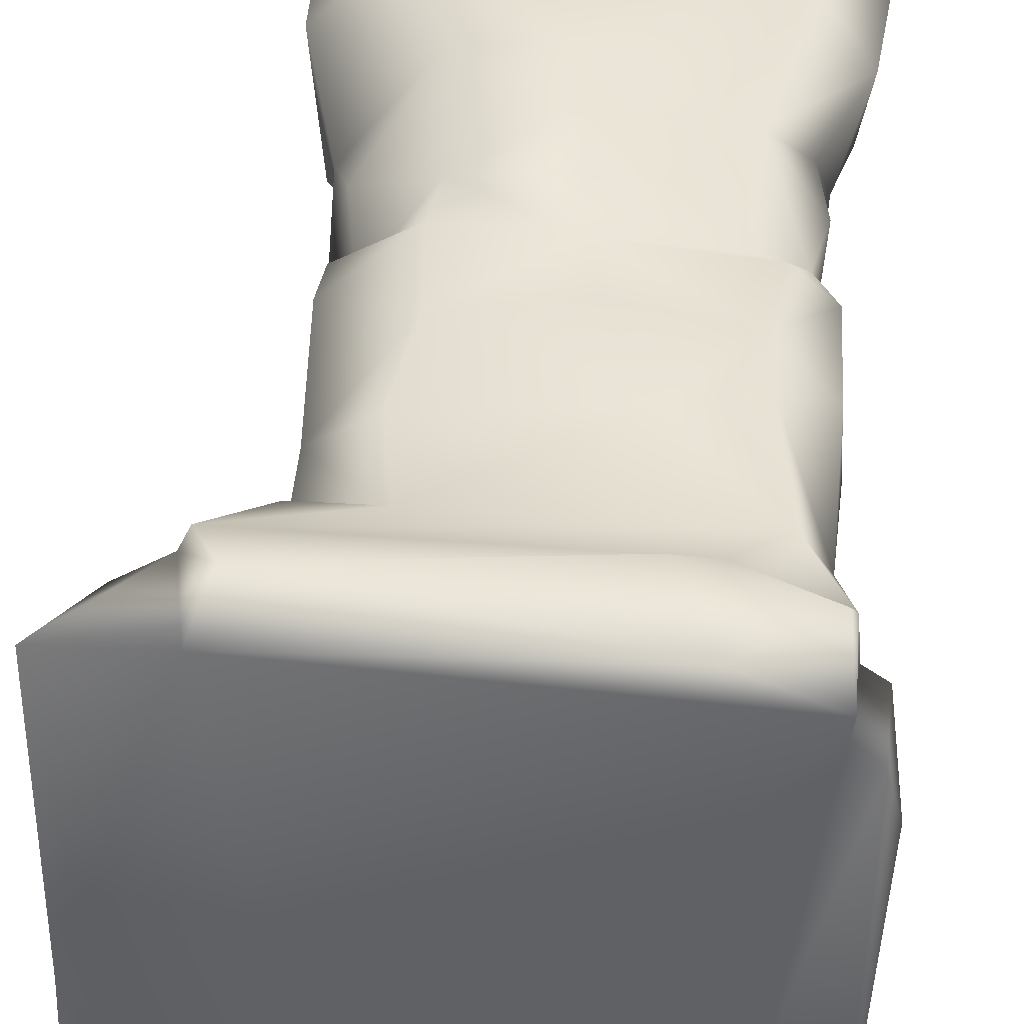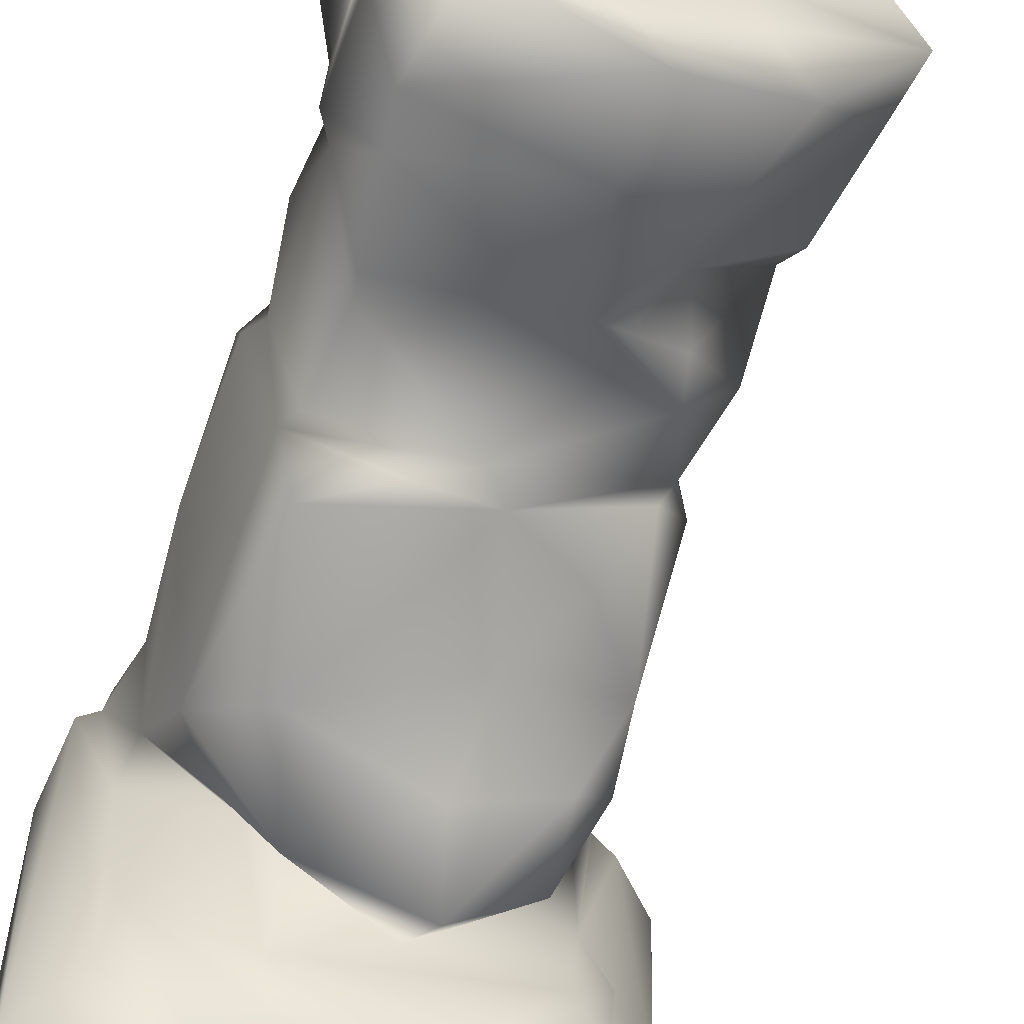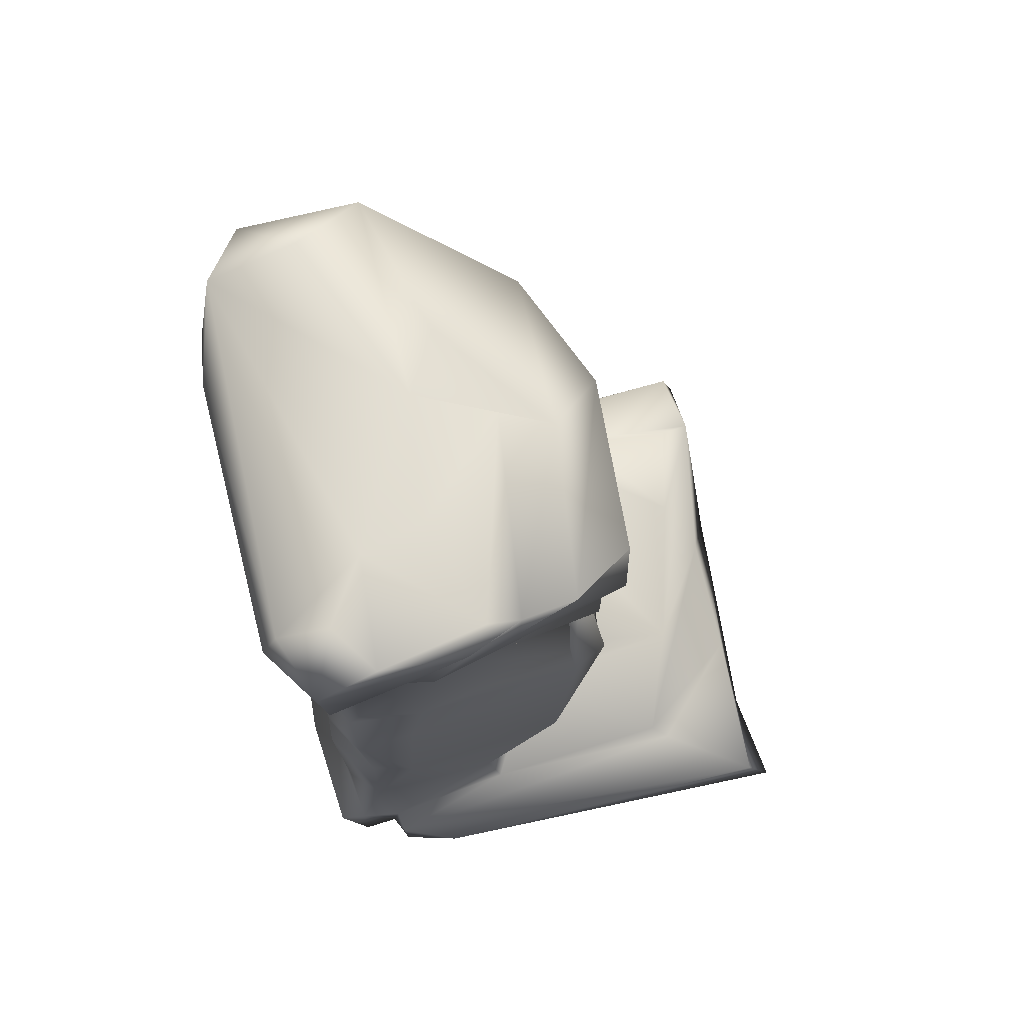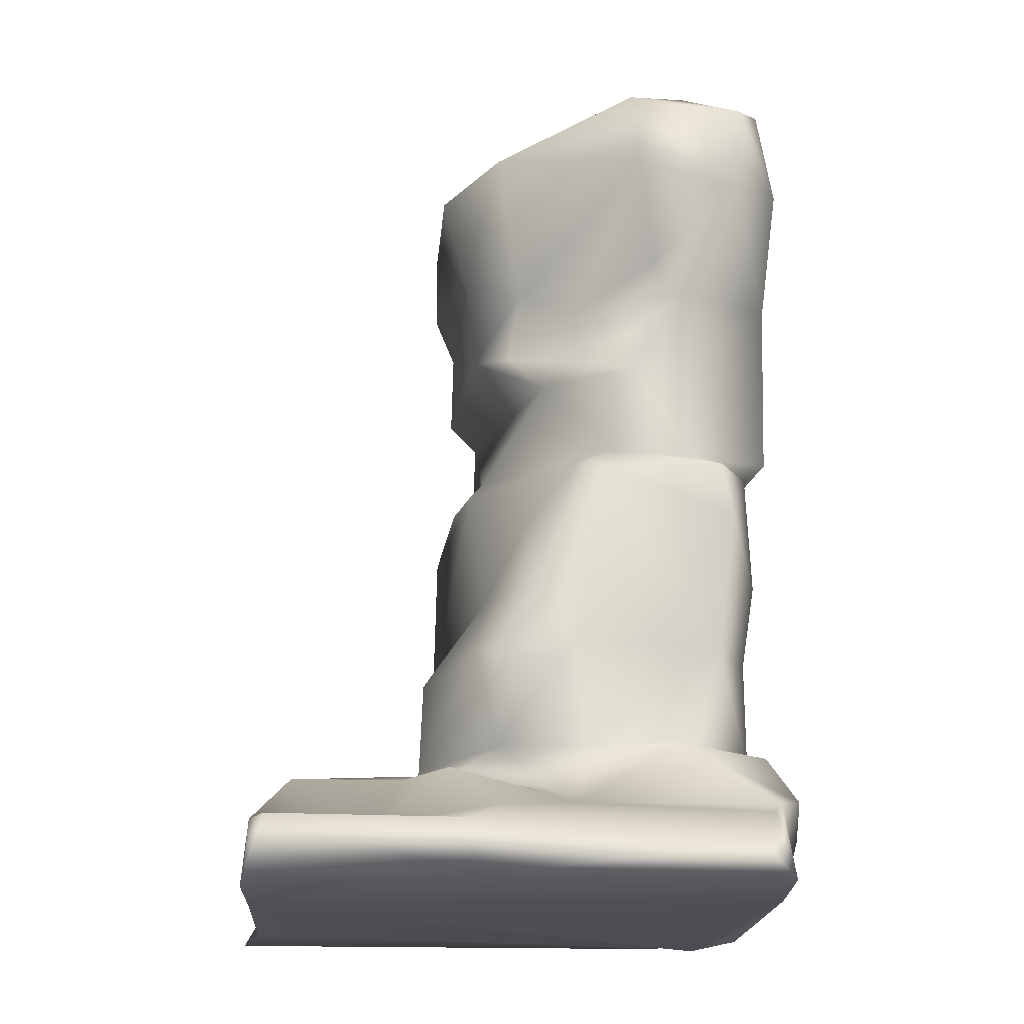
<metadata>
{"format":"obj","ext":"obj","renderer":"f3d","projection":"perspective","resolution":1024,"background":"white","views":[{"elev":39.6,"azim":4.6,"up":"+Z"},{"elev":-67.9,"azim":161.5,"up":"+Z"},{"elev":72.1,"azim":80.4,"up":"+Y"},{"elev":-19.0,"azim":-94.5,"up":"+Y"}]}
</metadata>
<code>
g default
v -7.48 -3.854 0.6356
v 15.24 15.05 -5.49
v 21.87 -31.69 20.34
v 23.13 -40.11 -26.02
v -12.22 39.12 23.93
v 21.23 -9.135 17.83
v -12.09 -26.6 15.93
v -7.868 -40.41 -24.44
v -9.326 10.09 2.501
v 11.48 38.44 9.136
v -16.59 -32.18 22.74
v 21.38 -12.55 14.03
v 10.68 -28.58 0.1515
v -13.99 10.46 10.37
v 3.949 6.221 24.27
v 16.08 23.17 -5.267
v 16.24 -6.664 21.37
v 22.23 -31.78 16.59
v -5.524 32.91 25.97
v -3.637 15.28 -0.7211
v -6.703 -17.1 21.62
v 7.498 -29.32 -16.05
v 24.71 37.63 19.91
v -9.658 -29.91 3.268
v 15.46 15.17 22.44
v -1.95 -29.26 -9.642
v -12.04 -26.48 -2.213
v 15.83 3.844 -3.037
v -14.97 -40.58 22.87
v 20.46 11.55 17.58
v 22.99 -35.82 -23.6
v -13.46 0.4144 8.153
v -18.56 -34.64 -24.17
v 22.9 37.02 7.303
v -4.286 -27.3 -9.149
v 19.11 3.452 18.95
v -17.76 36.74 21.01
v 23.66 27.74 19.54
v 17.67 -30.36 -12.95
v -5.099 -26.31 21.99
v 18.7 32.8 23.99
v 8.179 -35.81 -23.25
v 20.63 -25.86 18.06
v 0.2676 34.5 -7.165
v -15.89 -26.69 14.01
v -18.07 37.65 10.33
v 14.52 -1.153 -6.831
v -16.39 -32.36 4.519
v 3.083 22.12 24.58
v -9.985 34.31 -2.176
v -7.025 -28.68 -19.01
v 14.11 4.091 19.82
v -5.612 21.41 0.3194
v 19.48 4.132 12.1
v -14.13 39.83 16.1
v 11.17 -15.68 -7.272
v -12.48 1.425 19.23
v -24.58 -37.33 19.59
v 19.74 37.17 -2.043
v 17.29 -20.7 -1.824
v -6.043 1.992 22.53
v -24.87 -35.28 -22.71
v 1.271 25.63 -4.727
v 17.07 2.251 -3.305
v -13.9 -18.02 -1.092
v -15.69 -31.93 24.55
v 3.389 38.96 1.751
v 14.88 12.16 -2.868
v -10.81 2.595 17.05
v 18.31 -25.23 20.84
v 20.86 24.4 11.22
v -13.94 -26.66 5.763
v -12.48 12.29 18.09
v 21.68 -40.39 20.5
v -5.125 -8.834 23.18
v -14.6 -29.83 -8.388
v 21.19 39.64 5.623
v 24.95 -38.55 10.84
v -19.06 -35.21 -13.51
v 20.28 31.42 2.851
v 0.6377 1.842 -4.269
v 19.21 -27.23 5.786
v -5.018 4.052 24.79
v 20.88 38.03 2.73
v -24.21 -40.2 22.27
v 2.658 4.039 -2.82
v 16.72 27.97 -7.076
v 23.52 39.51 14.76
v -24.65 -40.14 -4.886
v 24.03 -32.82 16.19
v 17.5 1.281 21.08
v 19.8 40.99 17.88
v -15.28 21.17 12.5
v -11.79 -16.98 18.48
v 18.15 -34.17 -14.85
v -18.49 -40.44 -24.71
v 20.91 2.072 13.26
v 21.27 -34.17 22.89
v 19.49 19.52 17.06
v 13.55 -26.01 -1.538
v 4.288 36.52 -2.928
v -11.94 2.738 9
v -22.73 -34.98 -5.195
v 5.62 -5.691 22.75
v 14.26 -40.35 23.74
v -17.44 28.52 20.94
v -19.13 -33.08 -2.147
v -3.147 -33.41 -22.23
v 19.41 39.1 22.34
v -10.81 -17.12 -4.345
v 15.34 34.26 -7.323
v 13.82 39.74 14.72
v 21.31 -40.16 17.32
v 9.474 -15.63 21.97
v -7.067 19.08 5.527
v -11.32 -27.03 22.55
v 8.014 -25.78 -8.35
v 4.528 2.023 21.9
v 14.3 -40.19 -24.29
v 0.2032 16.25 -4.001
v 19.82 -31.8 4.658
v 14.23 -29.39 21.89
v -13.5 -16.5 4.742
v 19.06 18.59 8.201
v 0.5697 38.77 8.65
v -10.61 1.862 5.323
v 10.75 -32.18 24.4
v 20.56 20.52 10.41
v -5.767 36.45 5.975
v -1.789 -18.44 -8.731
v -16.71 -30.72 -20.7
v -14.27 18.42 15.73
v 21.11 0.1422 18.65
v -13.75 -35.08 24.56
v -6.315 19.86 24.98
v -12.67 -3.802 20.12
v -17.13 -30.78 -11.04
v 23.65 -39.96 16.06
v 3.546 12.54 25.11
v -17.07 31.23 11.4
v 7.92 2.322 -5.426
v -9.069 12.89 6.641
v -17.91 -29.66 -6.875
v -13.3 -11.14 0.9305
v -25.46 -40.03 -24.05
v 6.459 -29.03 -0.8171
v -20.39 -33.71 21.47
v -11.11 30.68 25.69
v 16.76 -13.34 21.77
v -2.748 -10.33 -2.951
g AncientRuins_Low group
f 81 56 150
f 104 118 75
f 119 113 8
f 6 43 12
f 1 126 81
f 114 21 40
f 97 60 64
f 112 125 5
f 123 94 32
f 29 8 74
f 146 22 26
f 107 147 48
f 81 47 56
f 77 10 112
f 115 93 140
f 120 63 16
f 48 11 45
f 40 66 70
f 90 95 121
f 39 22 13
f 39 13 121
f 56 47 60
f 93 106 140
f 136 32 94
f 109 5 19
f 132 135 106
f 2 120 16
f 124 2 16
f 122 70 66
f 4 78 138
f 3 18 43
f 43 18 82
f 139 25 49
f 135 73 83
f 14 142 9
f 9 120 68
f 118 83 61
f 69 83 73
f 119 8 42
f 103 89 58
f 34 38 71
f 25 41 49
f 26 76 24
f 144 126 1
f 52 25 139
f 54 28 124
f 110 144 150
f 150 56 130
f 24 27 26
f 72 94 123
f 28 86 68
f 124 28 68
f 105 134 29
f 103 58 147
f 36 30 25
f 25 99 38
f 78 4 31
f 42 31 119
f 69 14 102
f 9 102 14
f 8 33 108
f 22 76 26
f 128 87 80
f 59 101 84
f 26 35 117
f 26 27 35
f 133 91 17
f 97 64 54
f 55 46 37
f 37 148 5
f 23 38 34
f 109 19 41
f 42 95 31
f 90 31 95
f 21 94 40
f 66 116 45
f 41 38 23
f 25 38 41
f 39 108 22
f 22 108 33
f 6 149 43
f 40 70 114
f 101 59 44
f 140 50 53
f 7 45 116
f 7 72 45
f 55 125 46
f 46 129 50
f 60 47 64
f 141 86 64
f 48 45 72
f 24 76 48
f 49 41 19
f 135 148 106
f 63 53 50
f 50 101 44
f 22 33 51
f 79 33 62
f 36 25 52
f 91 118 17
f 63 120 53
f 132 115 142
f 36 54 30
f 54 36 97
f 5 125 55
f 37 5 55
f 117 130 56
f 60 117 56
f 69 102 57
f 136 94 75
f 29 11 85
f 89 29 85
f 80 87 111
f 87 44 111
f 82 100 60
f 60 97 12
f 61 136 75
f 75 118 61
f 29 89 8
f 8 96 33
f 63 50 44
f 44 87 63
f 64 86 28
f 54 64 28
f 27 65 110
f 72 123 27
f 11 66 45
f 29 134 11
f 77 67 10
f 101 50 129
f 68 120 2
f 124 68 2
f 83 69 61
f 61 69 57
f 3 43 70
f 149 70 43
f 99 71 38
f 30 54 124
f 24 48 72
f 27 24 72
f 69 73 14
f 142 14 132
f 113 18 3
f 105 127 134
f 94 21 75
f 21 114 75
f 22 51 76
f 79 131 33
f 84 88 34
f 71 84 34
f 90 138 78
f 78 31 90
f 137 131 79
f 107 48 143
f 77 88 84
f 84 67 77
f 86 9 68
f 86 102 9
f 82 60 12
f 82 12 43
f 83 139 135
f 15 83 118
f 80 59 84
f 128 80 84
f 85 147 58
f 85 58 89
f 102 86 81
f 141 81 86
f 16 87 128
f 63 87 16
f 23 34 88
f 41 23 109
f 103 62 89
f 145 62 33
f 121 18 90
f 18 113 90
f 133 36 91
f 91 36 52
f 92 23 88
f 88 77 112
f 132 106 93
f 93 115 132
f 94 72 7
f 94 7 40
f 39 95 42
f 95 39 121
f 96 8 89
f 89 62 145
f 97 36 133
f 133 12 97
f 98 74 3
f 70 122 3
f 30 124 99
f 25 30 99
f 100 82 13
f 26 117 146
f 67 84 101
f 101 125 67
f 126 102 81
f 102 32 57
f 79 62 103
f 107 143 79
f 104 17 118
f 114 104 75
f 105 29 74
f 74 98 105
f 37 106 148
f 37 46 106
f 107 79 103
f 103 147 107
f 39 42 108
f 8 108 42
f 109 112 5
f 109 23 92
f 27 110 35
f 117 35 130
f 59 80 111
f 111 44 59
f 112 109 92
f 92 88 112
f 113 3 74
f 113 74 8
f 114 17 104
f 149 114 70
f 140 53 115
f 20 115 53
f 116 66 40
f 40 7 116
f 117 100 146
f 100 117 60
f 52 118 91
f 15 118 52
f 4 119 31
f 138 119 4
f 20 53 120
f 20 120 9
f 82 121 13
f 121 82 18
f 122 98 3
f 105 98 127
f 123 32 144
f 65 27 123
f 99 128 71
f 84 71 128
f 10 125 112
f 10 67 125
f 126 144 32
f 32 102 126
f 122 127 98
f 127 122 134
f 124 128 99
f 128 124 16
f 101 129 125
f 125 129 46
f 110 150 130
f 130 35 110
f 51 131 137
f 51 33 131
f 73 135 132
f 73 132 14
f 133 17 6
f 133 6 12
f 66 134 122
f 66 11 134
f 135 139 49
f 135 49 19
f 136 57 32
f 61 57 136
f 51 137 76
f 76 143 48
f 138 90 113
f 138 113 119
f 52 139 15
f 15 139 83
f 46 140 106
f 140 46 50
f 64 47 141
f 81 141 47
f 20 9 142
f 142 115 20
f 79 143 137
f 143 76 137
f 123 144 65
f 65 144 110
f 89 145 96
f 145 33 96
f 13 146 100
f 13 22 146
f 48 147 11
f 85 11 147
f 148 19 5
f 148 135 19
f 17 149 6
f 149 17 114
f 150 144 1
f 1 81 150
g default
v -7.48 -3.854 0.6356
v 15.24 15.05 -5.49
v 21.87 -31.69 20.34
v 23.13 -40.11 -26.02
v -12.22 39.12 23.93
v 21.23 -9.135 17.83
v -12.09 -26.6 15.93
v -7.868 -40.41 -24.44
v -9.326 10.09 2.501
v 11.48 38.44 9.136
v -16.59 -32.18 22.74
v 21.38 -12.55 14.03
v 10.68 -28.58 0.1515
v -13.99 10.46 10.37
v 3.949 6.221 24.27
v 16.08 23.17 -5.267
v 16.24 -6.664 21.37
v 22.23 -31.78 16.59
v -5.524 32.91 25.97
v -3.637 15.28 -0.7211
v -6.703 -17.1 21.62
v 7.498 -29.32 -16.05
v 24.71 37.63 19.91
v -9.658 -29.91 3.268
v 15.46 15.17 22.44
v -1.95 -29.26 -9.642
v -12.04 -26.48 -2.213
v 15.83 3.844 -3.037
v -14.97 -40.58 22.87
v 20.46 11.55 17.58
v 22.99 -35.82 -23.6
v -13.46 0.4144 8.153
v -18.56 -34.64 -24.17
v 22.9 37.02 7.303
v -4.286 -27.3 -9.149
v 19.11 3.452 18.95
v -17.76 36.74 21.01
v 23.66 27.74 19.54
v 17.67 -30.36 -12.95
v -5.099 -26.31 21.99
v 18.7 32.8 23.99
v 8.179 -35.81 -23.25
v 20.63 -25.86 18.06
v 0.2676 34.5 -7.165
v -15.89 -26.69 14.01
v -18.07 37.65 10.33
v 14.52 -1.153 -6.831
v -16.39 -32.36 4.519
v 3.083 22.12 24.58
v -9.985 34.31 -2.176
v -7.025 -28.68 -19.01
v 14.11 4.091 19.82
v -5.612 21.41 0.3194
v 19.48 4.132 12.1
v -14.13 39.83 16.1
v 11.17 -15.68 -7.272
v -12.48 1.425 19.23
v -24.58 -37.33 19.59
v 19.74 37.17 -2.043
v 17.29 -20.7 -1.824
v -6.043 1.992 22.53
v -24.87 -35.28 -22.71
v 1.271 25.63 -4.727
v 17.07 2.251 -3.305
v -13.9 -18.02 -1.092
v -15.69 -31.93 24.55
v 3.389 38.96 1.751
v 14.88 12.16 -2.868
v -10.81 2.595 17.05
v 18.31 -25.23 20.84
v 20.86 24.4 11.22
v -13.94 -26.66 5.763
v -12.48 12.29 18.09
v 21.68 -40.39 20.5
v -5.125 -8.834 23.18
v -14.6 -29.83 -8.388
v 21.19 39.64 5.623
v 24.95 -38.55 10.84
v -19.06 -35.21 -13.51
v 20.28 31.42 2.851
v 0.6377 1.842 -4.269
v 19.21 -27.23 5.786
v -5.018 4.052 24.79
v 20.88 38.03 2.73
v -24.21 -40.2 22.27
v 2.658 4.039 -2.82
v 16.72 27.97 -7.076
v 23.52 39.51 14.76
v -24.65 -40.14 -4.886
v 24.03 -32.82 16.19
v 17.5 1.281 21.08
v 19.8 40.99 17.88
v -15.28 21.17 12.5
v -11.79 -16.98 18.48
v 18.15 -34.17 -14.85
v -18.49 -40.44 -24.71
v 20.91 2.072 13.26
v 21.27 -34.17 22.89
v 19.49 19.52 17.06
v 13.55 -26.01 -1.538
v 4.288 36.52 -2.928
v -11.94 2.738 9
v -22.73 -34.98 -5.195
v 5.62 -5.691 22.75
v 14.26 -40.35 23.74
v -17.44 28.52 20.94
v -19.13 -33.08 -2.147
v -3.147 -33.41 -22.23
v 19.41 39.1 22.34
v -10.81 -17.12 -4.345
v 15.34 34.26 -7.323
v 13.82 39.74 14.72
v 21.31 -40.16 17.32
v 9.474 -15.63 21.97
v -7.067 19.08 5.527
v -11.32 -27.03 22.55
v 8.014 -25.78 -8.35
v 4.528 2.023 21.9
v 14.3 -40.19 -24.29
v 0.2032 16.25 -4.001
v 19.82 -31.8 4.658
v 14.23 -29.39 21.89
v -13.5 -16.5 4.742
v 19.06 18.59 8.201
v 0.5697 38.77 8.65
v -10.61 1.862 5.323
v 10.75 -32.18 24.4
v 20.56 20.52 10.41
v -5.767 36.45 5.975
v -1.789 -18.44 -8.731
v -16.71 -30.72 -20.7
v -14.27 18.42 15.73
v 21.11 0.1422 18.65
v -13.75 -35.08 24.56
v -6.315 19.86 24.98
v -12.67 -3.802 20.12
v -17.13 -30.78 -11.04
v 23.65 -39.96 16.06
v 3.546 12.54 25.11
v -17.07 31.23 11.4
v 7.92 2.322 -5.426
v -9.069 12.89 6.641
v -17.91 -29.66 -6.875
v -13.3 -11.14 0.9305
v -25.46 -40.03 -24.05
v 6.459 -29.03 -0.8171
v -20.39 -33.71 21.47
v -11.11 30.68 25.69
v 16.76 -13.34 21.77
v -2.748 -10.33 -2.951
g AncientRuins_Low group
f 231 206 300
f 254 268 225
f 269 263 158
f 156 193 162
f 151 276 231
f 264 171 190
f 247 210 214
f 262 275 155
f 273 244 182
f 179 158 224
f 296 172 176
f 257 297 198
f 231 197 206
f 227 160 262
f 265 243 290
f 270 213 166
f 198 161 195
f 190 216 220
f 240 245 271
f 189 172 163
f 189 163 271
f 206 197 210
f 243 256 290
f 286 182 244
f 259 155 169
f 282 285 256
f 152 270 166
f 274 152 166
f 272 220 216
f 154 228 288
f 153 168 193
f 193 168 232
f 289 175 199
f 285 223 233
f 164 292 159
f 159 270 218
f 268 233 211
f 219 233 223
f 269 158 192
f 253 239 208
f 184 188 221
f 175 191 199
f 176 226 174
f 294 276 151
f 202 175 289
f 204 178 274
f 260 294 300
f 300 206 280
f 174 177 176
f 222 244 273
f 178 236 218
f 274 178 218
f 255 284 179
f 253 208 297
f 186 180 175
f 175 249 188
f 228 154 181
f 192 181 269
f 219 164 252
f 159 252 164
f 158 183 258
f 172 226 176
f 278 237 230
f 209 251 234
f 176 185 267
f 176 177 185
f 283 241 167
f 247 214 204
f 205 196 187
f 187 298 155
f 173 188 184
f 259 169 191
f 192 245 181
f 240 181 245
f 171 244 190
f 216 266 195
f 191 188 173
f 175 188 191
f 189 258 172
f 172 258 183
f 156 299 193
f 190 220 264
f 251 209 194
f 290 200 203
f 157 195 266
f 157 222 195
f 205 275 196
f 196 279 200
f 210 197 214
f 291 236 214
f 198 195 222
f 174 226 198
f 199 191 169
f 285 298 256
f 213 203 200
f 200 251 194
f 172 183 201
f 229 183 212
f 186 175 202
f 241 268 167
f 213 270 203
f 282 265 292
f 186 204 180
f 204 186 247
f 155 275 205
f 187 155 205
f 267 280 206
f 210 267 206
f 219 252 207
f 286 244 225
f 179 161 235
f 239 179 235
f 230 237 261
f 237 194 261
f 232 250 210
f 210 247 162
f 211 286 225
f 225 268 211
f 179 239 158
f 158 246 183
f 213 200 194
f 194 237 213
f 214 236 178
f 204 214 178
f 177 215 260
f 222 273 177
f 161 216 195
f 179 284 161
f 227 217 160
f 251 200 279
f 218 270 152
f 274 218 152
f 233 219 211
f 211 219 207
f 153 193 220
f 299 220 193
f 249 221 188
f 180 204 274
f 174 198 222
f 177 174 222
f 219 223 164
f 292 164 282
f 263 168 153
f 255 277 284
f 244 171 225
f 171 264 225
f 172 201 226
f 229 281 183
f 234 238 184
f 221 234 184
f 240 288 228
f 228 181 240
f 287 281 229
f 257 198 293
f 227 238 234
f 234 217 227
f 236 159 218
f 236 252 159
f 232 210 162
f 232 162 193
f 233 289 285
f 165 233 268
f 230 209 234
f 278 230 234
f 235 297 208
f 235 208 239
f 252 236 231
f 291 231 236
f 166 237 278
f 213 237 166
f 173 184 238
f 191 173 259
f 253 212 239
f 295 212 183
f 271 168 240
f 168 263 240
f 283 186 241
f 241 186 202
f 242 173 238
f 238 227 262
f 282 256 243
f 243 265 282
f 244 222 157
f 244 157 190
f 189 245 192
f 245 189 271
f 246 158 239
f 239 212 295
f 247 186 283
f 283 162 247
f 248 224 153
f 220 272 153
f 180 274 249
f 175 180 249
f 250 232 163
f 176 267 296
f 217 234 251
f 251 275 217
f 276 252 231
f 252 182 207
f 229 212 253
f 257 293 229
f 254 167 268
f 264 254 225
f 255 179 224
f 224 248 255
f 187 256 298
f 187 196 256
f 257 229 253
f 253 297 257
f 189 192 258
f 158 258 192
f 259 262 155
f 259 173 242
f 177 260 185
f 267 185 280
f 209 230 261
f 261 194 209
f 262 259 242
f 242 238 262
f 263 153 224
f 263 224 158
f 264 167 254
f 299 264 220
f 290 203 265
f 170 265 203
f 266 216 190
f 190 157 266
f 267 250 296
f 250 267 210
f 202 268 241
f 165 268 202
f 154 269 181
f 288 269 154
f 170 203 270
f 170 270 159
f 232 271 163
f 271 232 168
f 272 248 153
f 255 248 277
f 273 182 294
f 215 177 273
f 249 278 221
f 234 221 278
f 160 275 262
f 160 217 275
f 276 294 182
f 182 252 276
f 272 277 248
f 277 272 284
f 274 278 249
f 278 274 166
f 251 279 275
f 275 279 196
f 260 300 280
f 280 185 260
f 201 281 287
f 201 183 281
f 223 285 282
f 223 282 164
f 283 167 156
f 283 156 162
f 216 284 272
f 216 161 284
f 285 289 199
f 285 199 169
f 286 207 182
f 211 207 286
f 201 287 226
f 226 293 198
f 288 240 263
f 288 263 269
f 202 289 165
f 165 289 233
f 196 290 256
f 290 196 200
f 214 197 291
f 231 291 197
f 170 159 292
f 292 265 170
f 229 293 287
f 293 226 287
f 273 294 215
f 215 294 260
f 239 295 246
f 295 183 246
f 163 296 250
f 163 172 296
f 198 297 161
f 235 161 297
f 298 169 155
f 298 285 169
f 167 299 156
f 299 167 264
f 300 294 151
f 151 231 300

</code>
